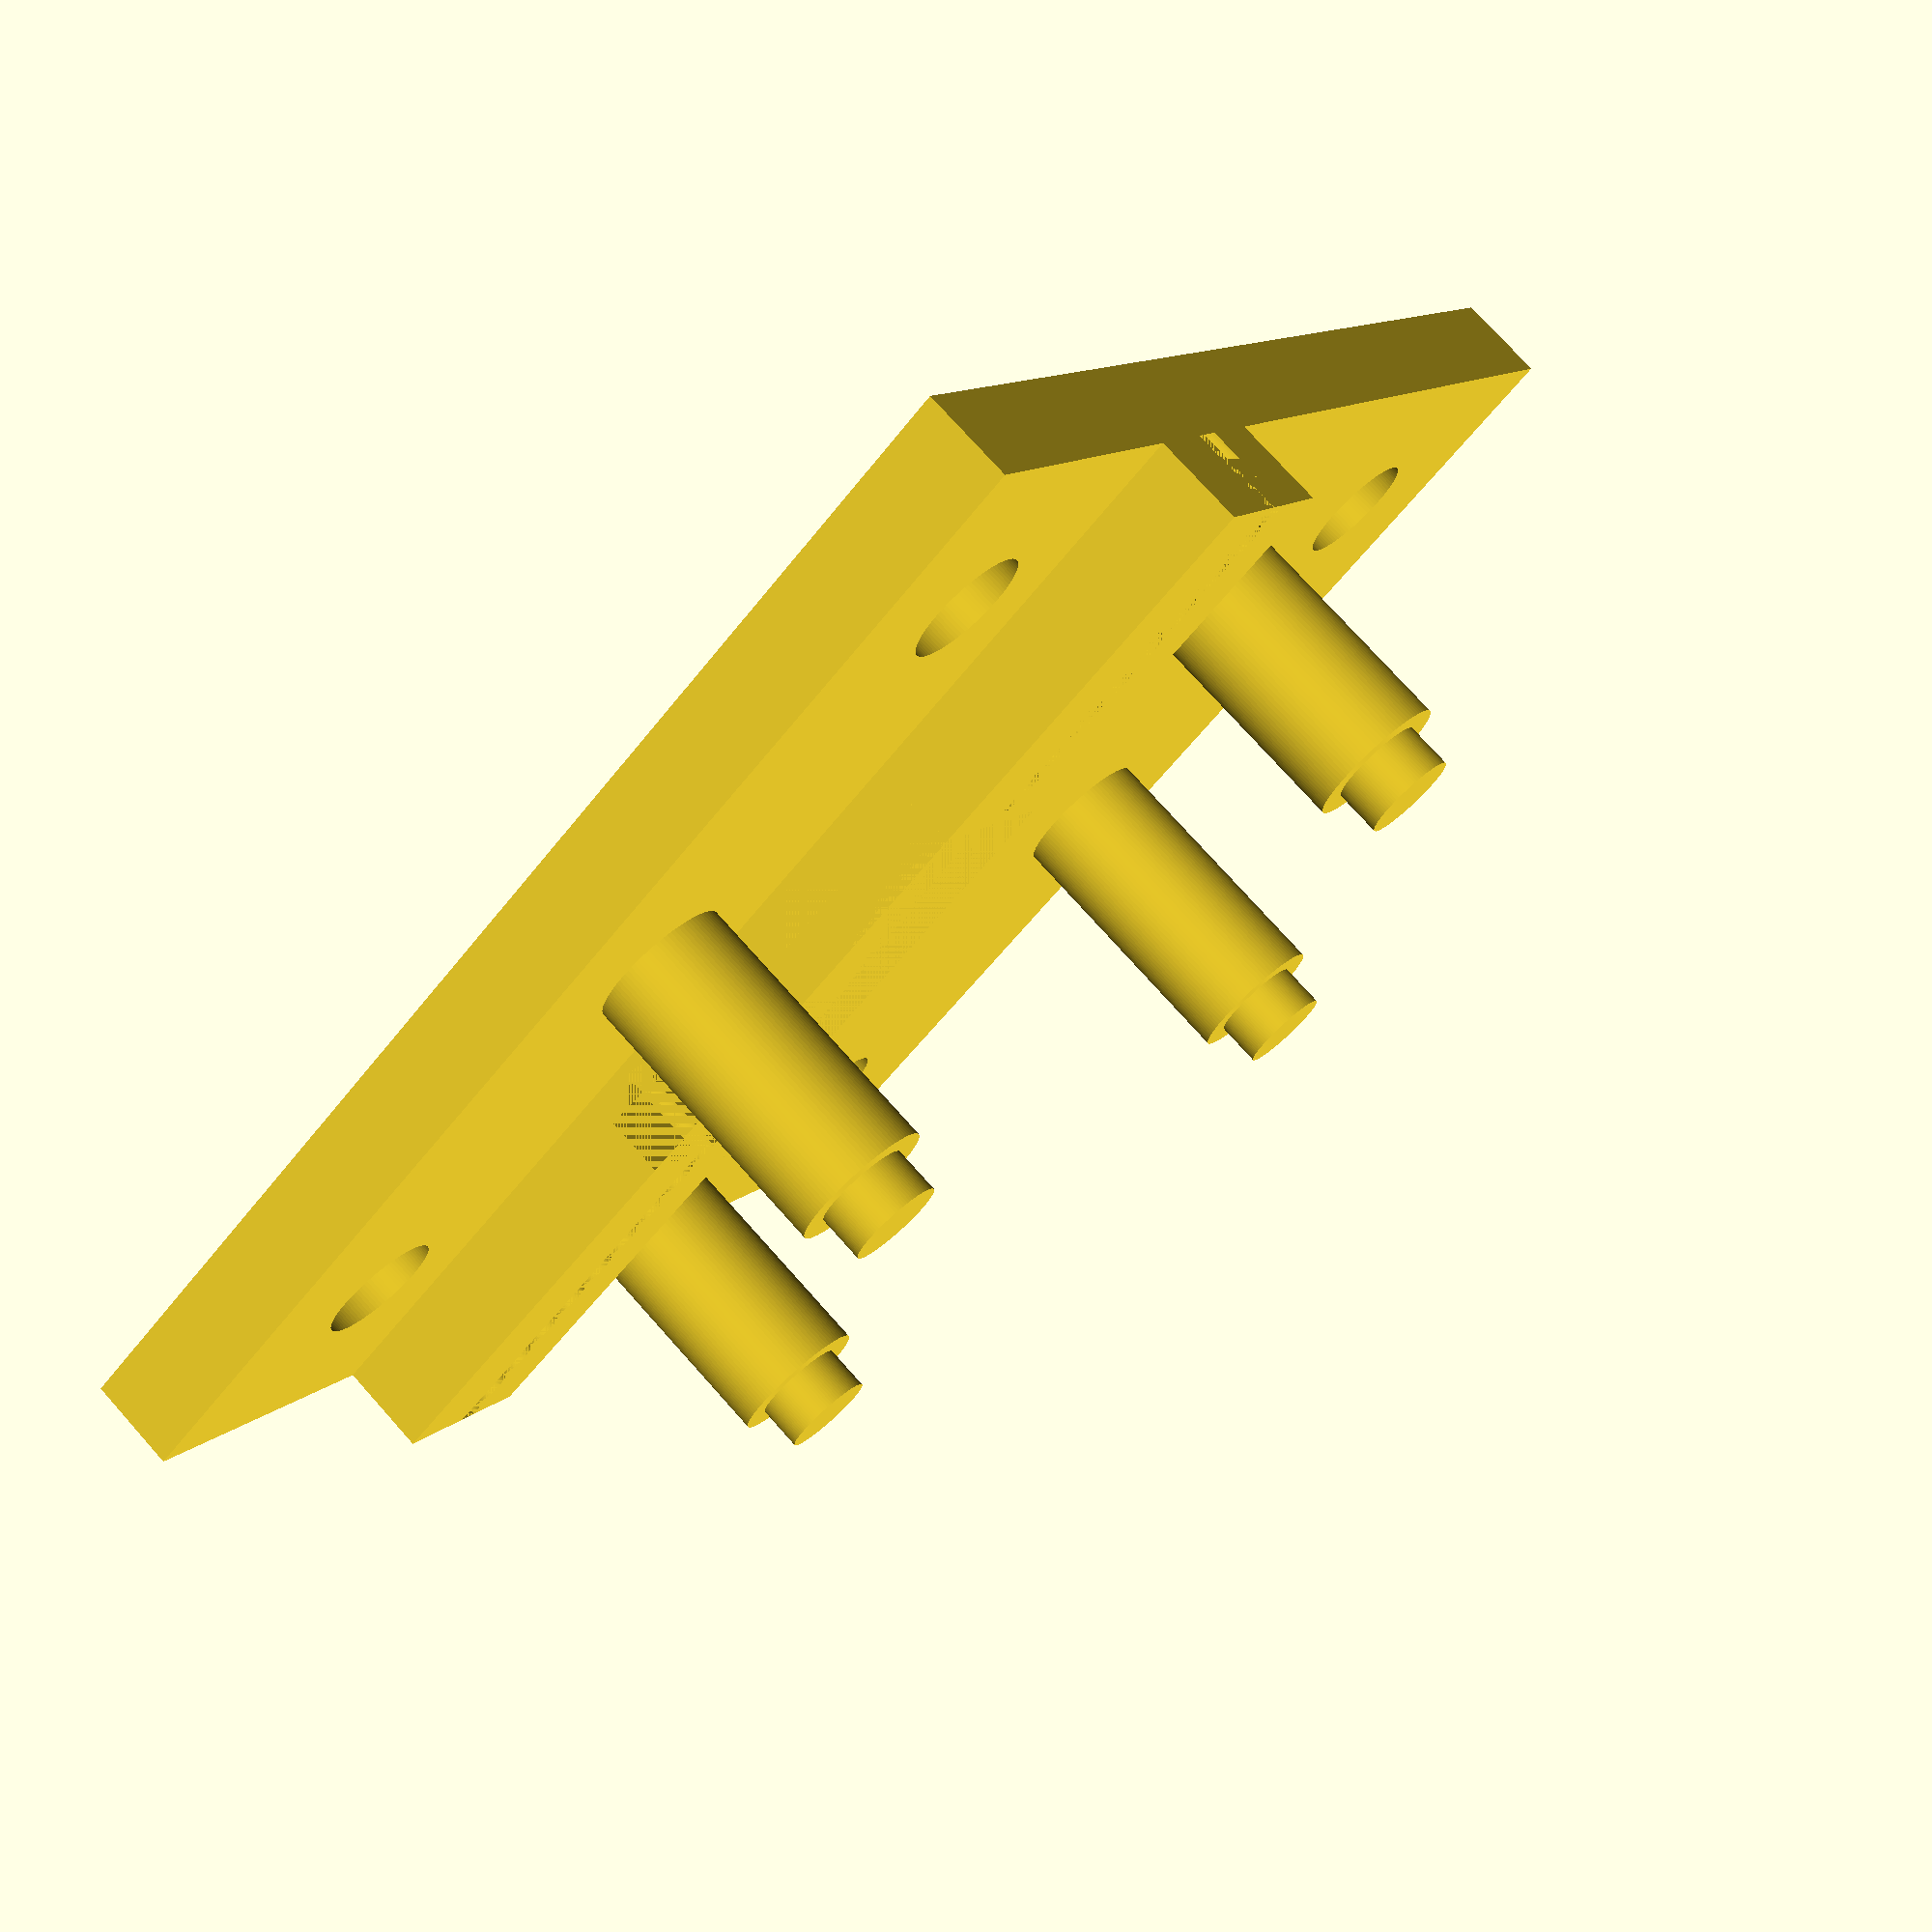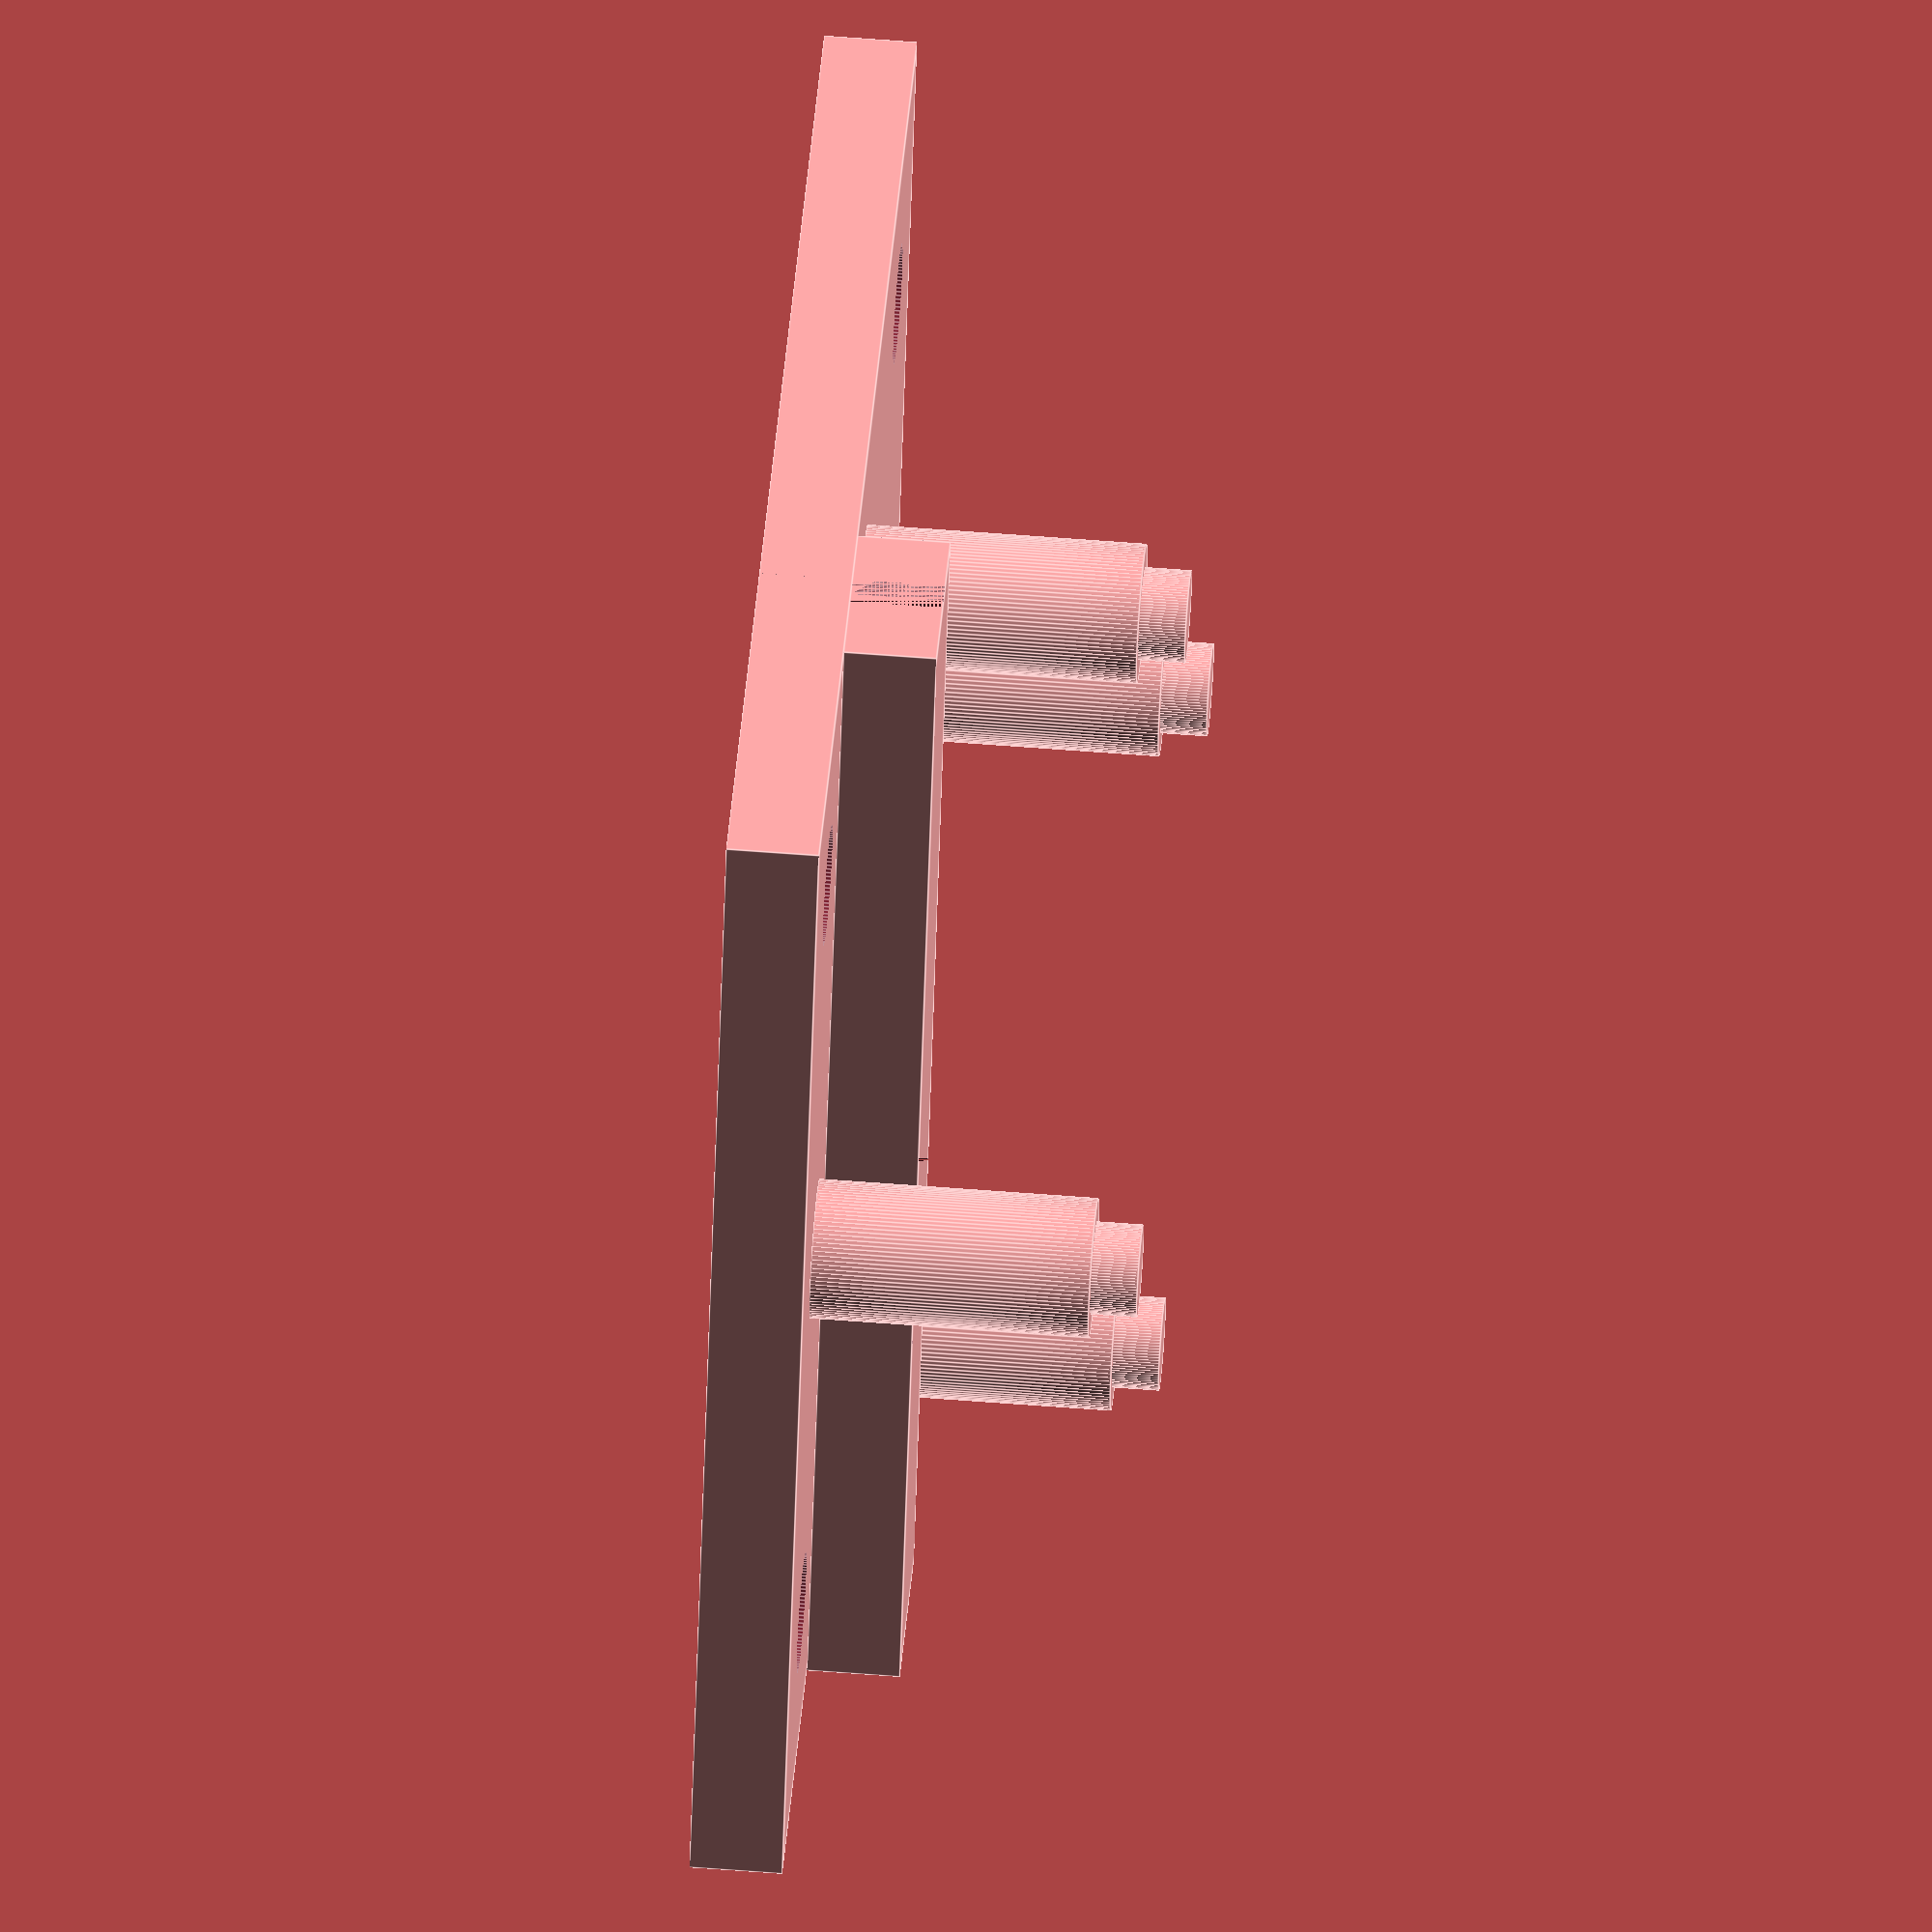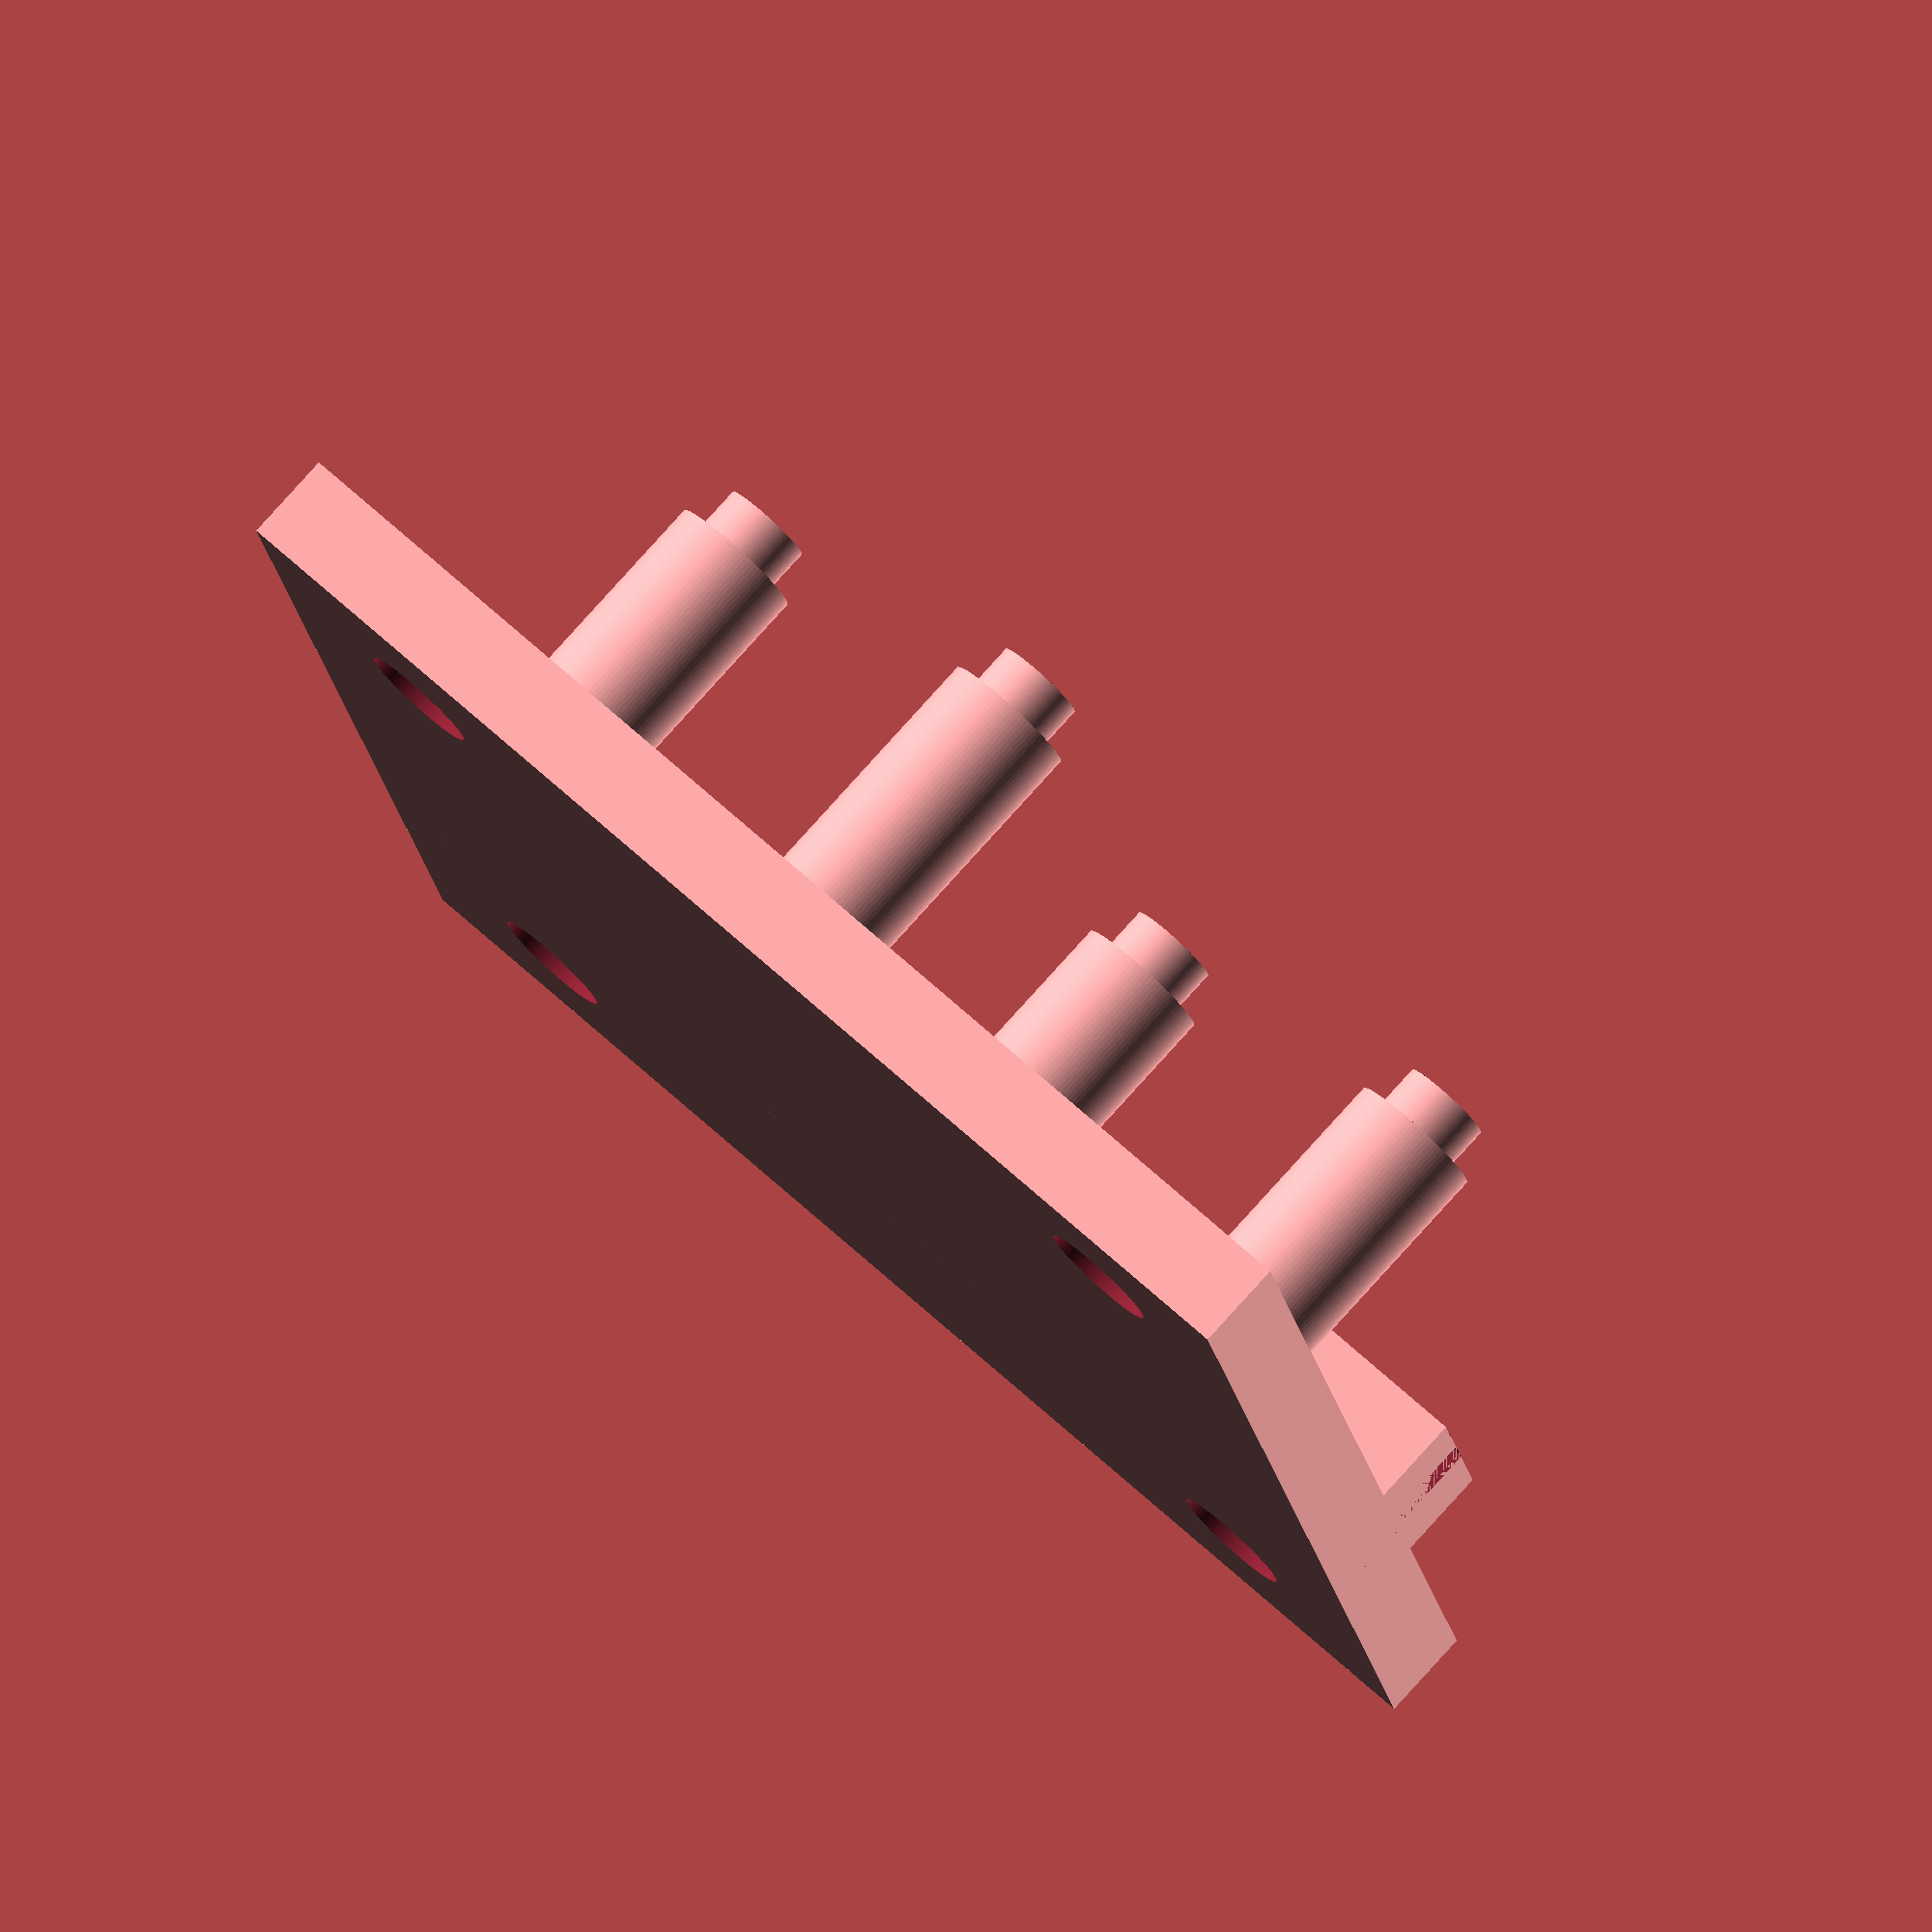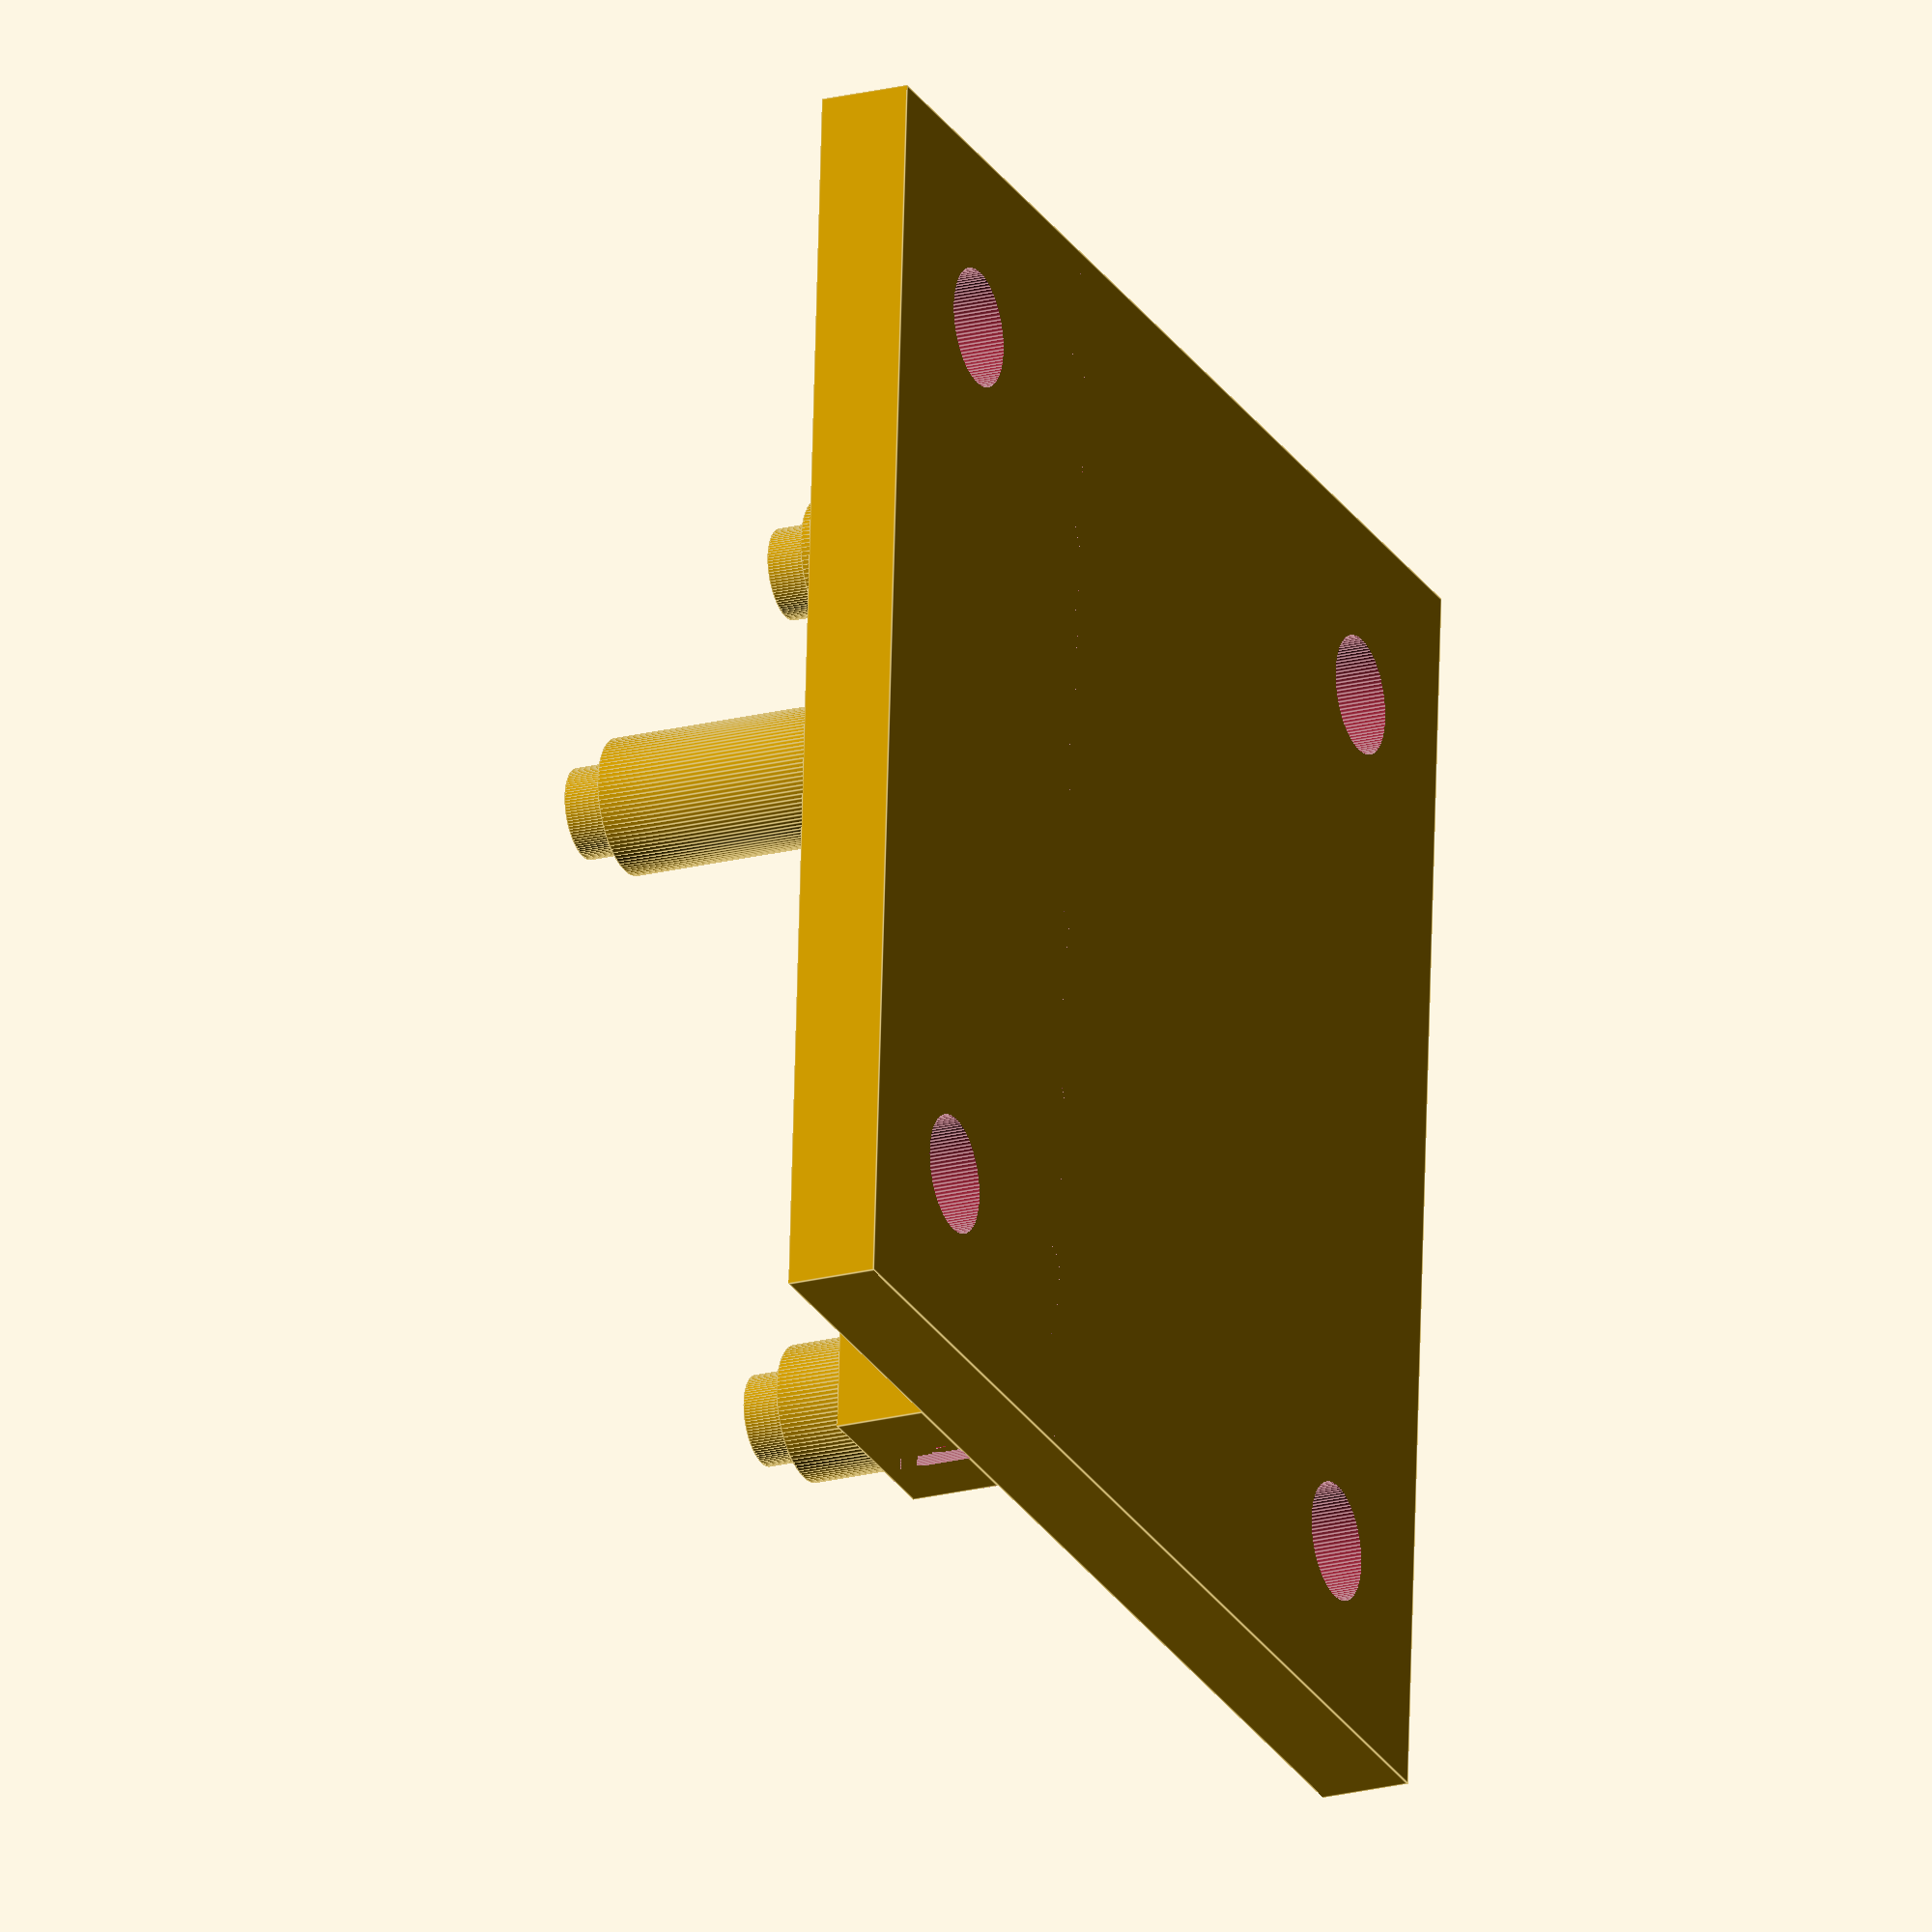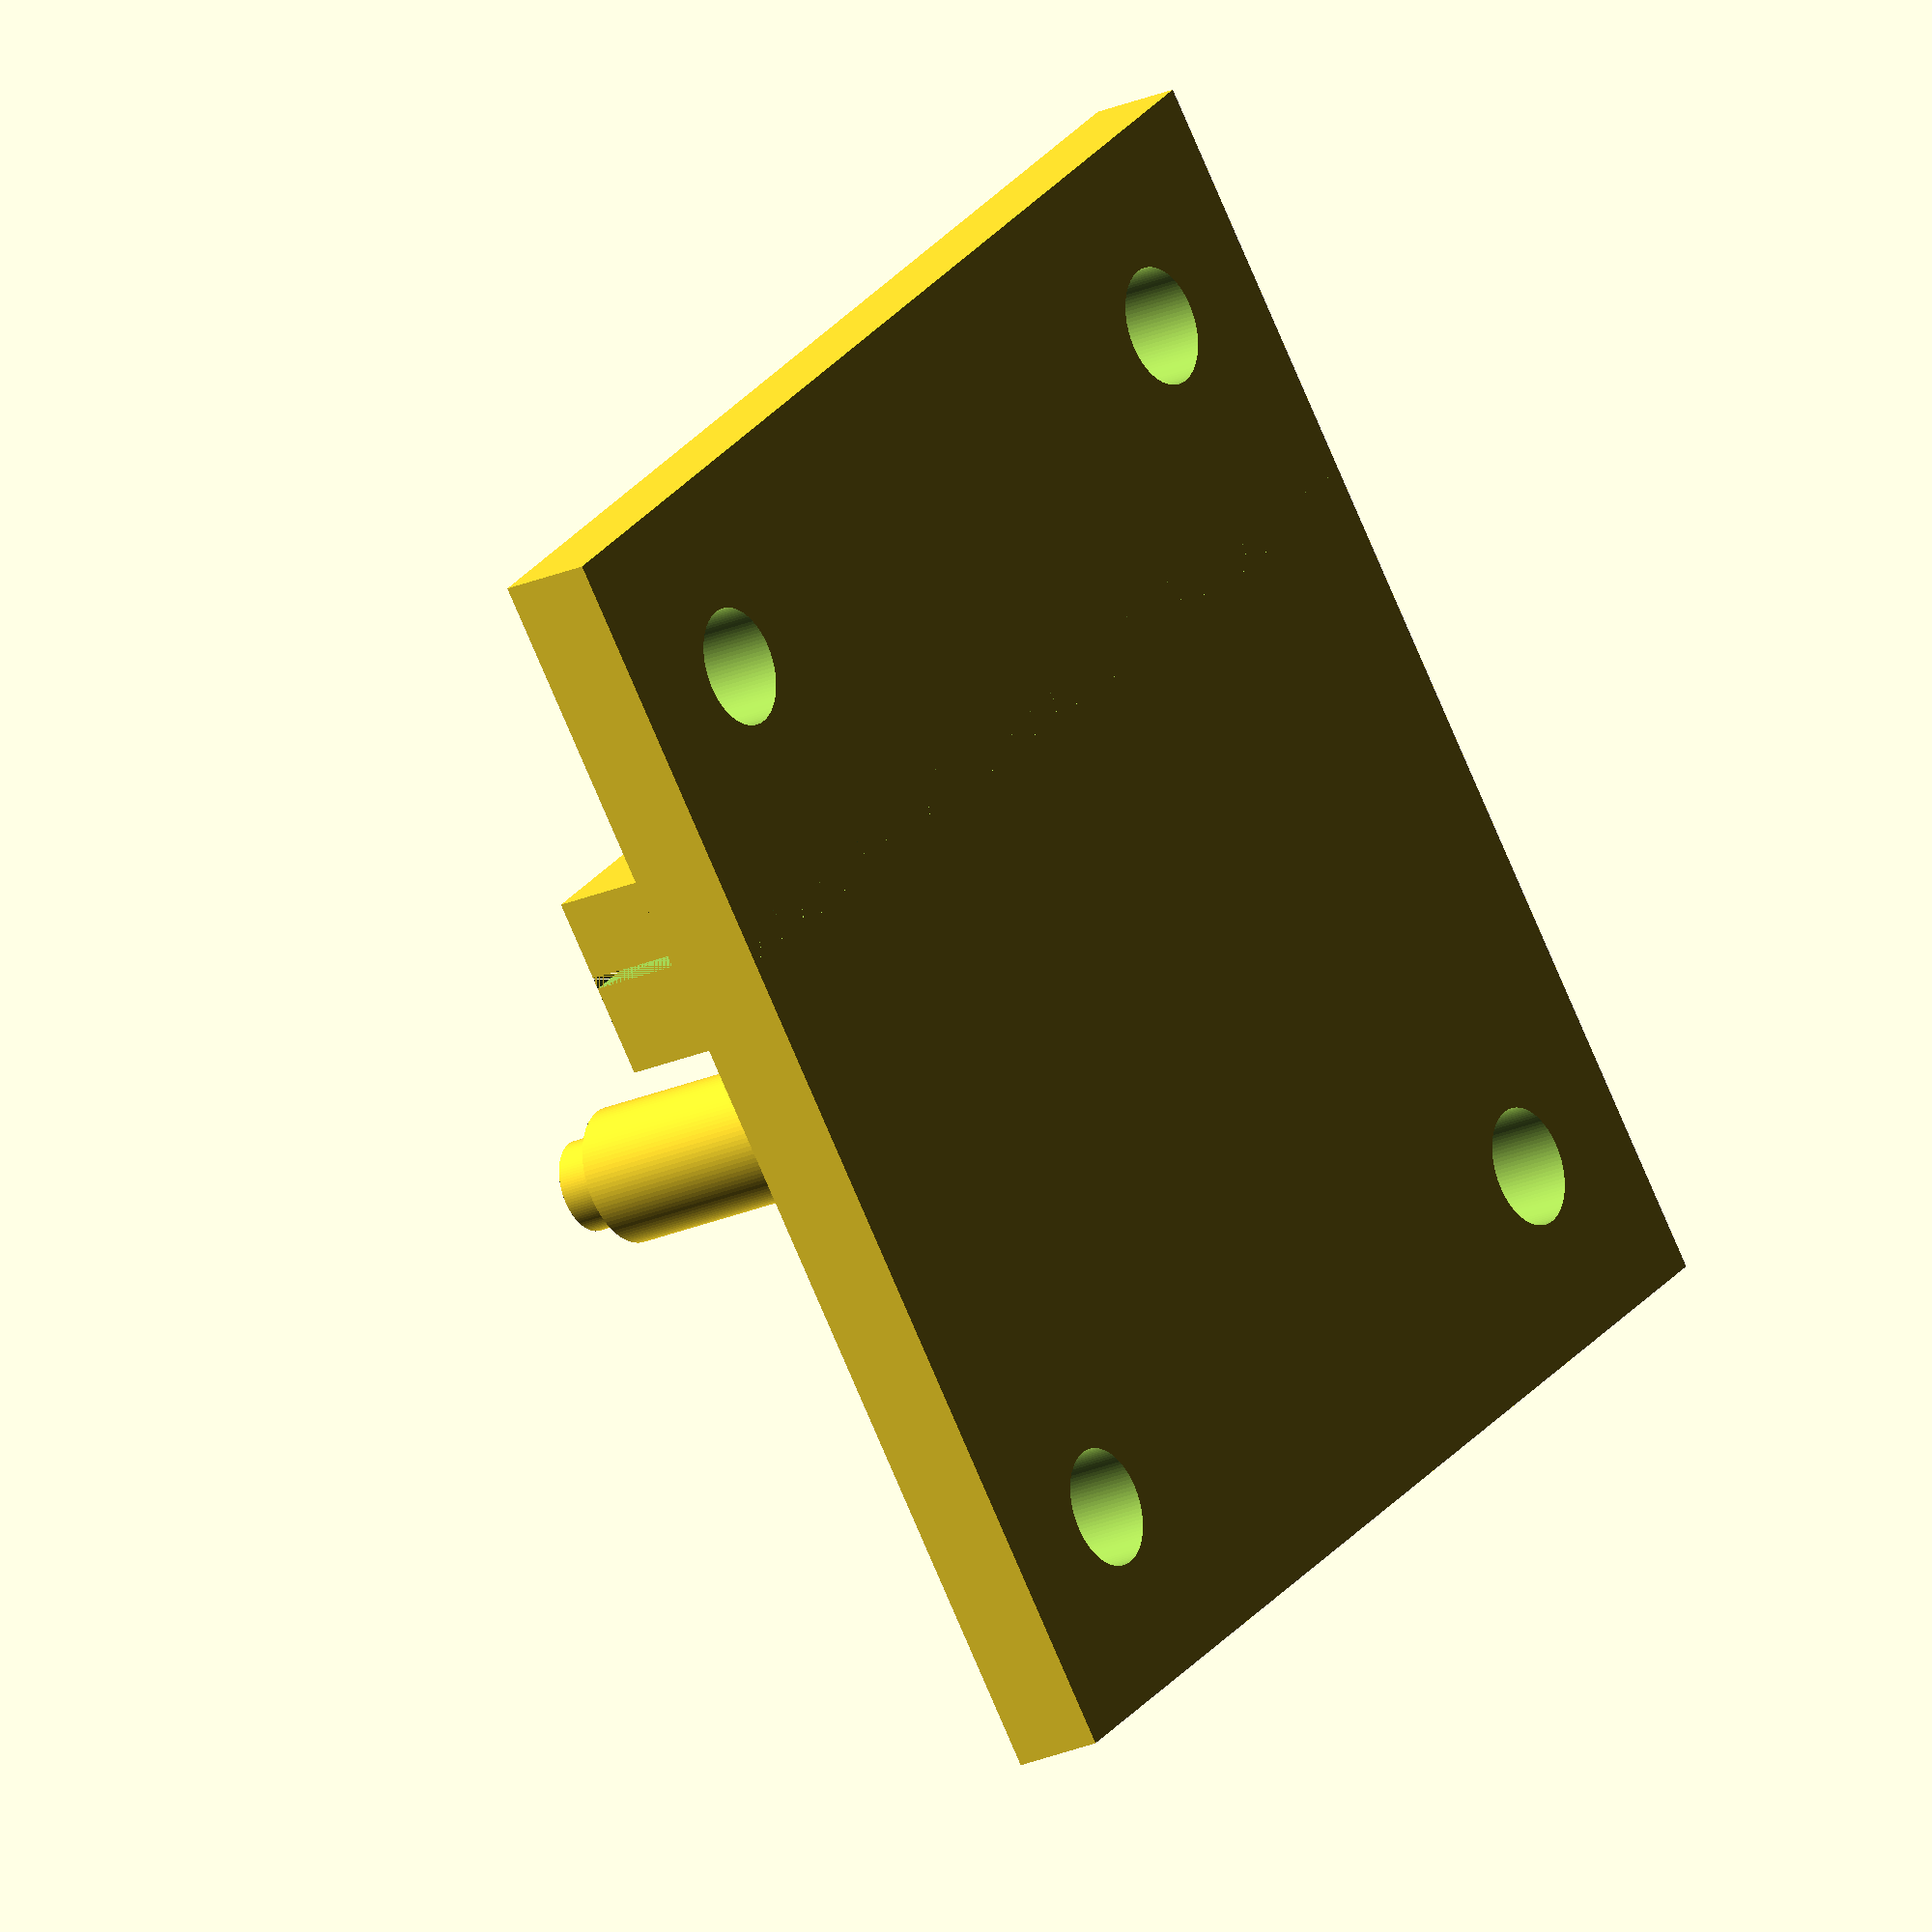
<openscad>
$fn=99; 

// base with wheel mount holes 
difference() {
  translate([0,0,-4]) cube([56,56,4], center=true); 
  for (i=[-1,1]) for (j=[-1,1]) {
    translate([i*20,j*20,0]) cylinder( r=2.6, h=20, center=true ); 
    // cylinder( r=12, h=20, center=true ); 
  }
} 

// table mounts 
for (i=[-1,1]) translate( [20*i, 0, 4] ) cylinder( r=3,h=12, center=true); 
for (i=[-1,1]) translate( [0, 20*i, 4] ) cylinder( r=3,h=12, center=true); 
for (i=[-1,1]) translate( [20*i, 0, 4] ) cylinder( r=2,h=16, center=true); 
for (i=[-1,1]) translate( [0, 20*i, 4] ) cylinder( r=2,h=16, center=true); 

// belt holds
difference() { 
translate([10,0,0]) cube( [8,56,4], center=true ); 
translate([10,0,0]) cube( [8,20,4], center=true ); 
translate([10.25,0,0]) cube( [0.5,56,4], center=true ); 
  intersection() {
    for (i=[-20:20]) translate( [10,i*2,0] ) cylinder( r=1,h=20,center=true ); 
    translate([8,0,0]) cube( [4,56,4], center=true ); 
  }

} 

</openscad>
<views>
elev=284.4 azim=234.2 roll=318.2 proj=p view=solid
elev=300.8 azim=200.5 roll=274.6 proj=o view=edges
elev=99.1 azim=281.1 roll=317.9 proj=o view=wireframe
elev=21.6 azim=356.4 roll=114.2 proj=o view=edges
elev=23.2 azim=311.0 roll=126.8 proj=o view=solid
</views>
